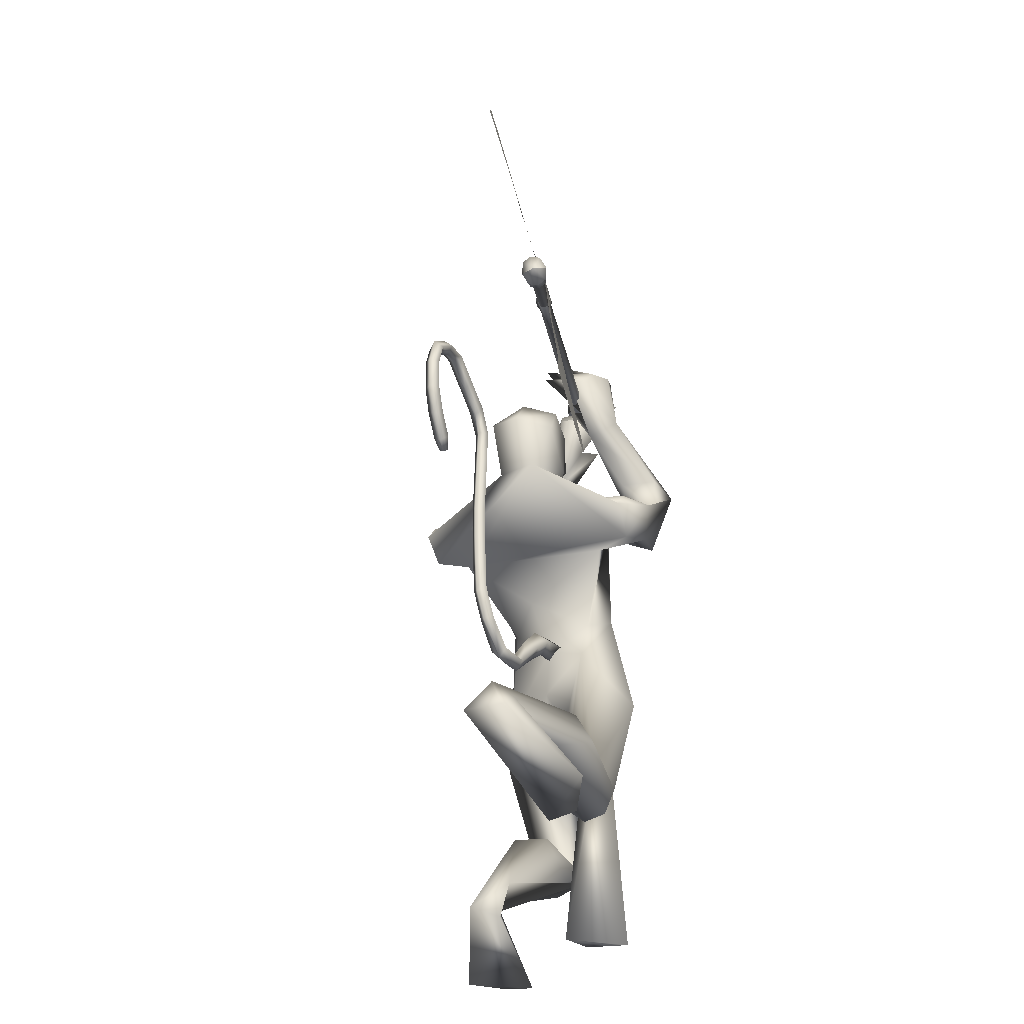
<metadata>
{"format":"obj","ext":"obj","renderer":"f3d","projection":"perspective","resolution":1024,"background":"white","views":[{"elev":-38.1,"azim":-65.3,"up":"+Z"}]}
</metadata>
<code>
o body.001_mesh15-geometry.001
v -1.756 -0.1861 0.4285
v -1.326 -0.08637 0.3431
v -1.697 -0.1519 0.4202
v -1.272 -0.1539 0.5261
v -1.273 -0.2891 0.5472
v -1.081 -0.1634 0.4303
v -1.075 -0.2717 0.4525
v -1.011 -0.3228 0.3717
v -1.277 -0.3564 0.4111
v -1.646 -0.2145 0.3568
v -0.9433 -0.1756 0.3124
v -1.05 -0.1151 0.3481
v -0.9062 -0.1615 1.075
v -0.7799 -0.03507 0.863
v -0.8424 0.01287 0.9759
v -0.791 0.01959 1.209
v -0.7715 0.1895 0.9414
v -0.754 0.1747 1.347
v -0.7727 -0.1391 1.303
v -0.6954 -0.2082 1.341
v -0.8004 -0.3302 0.8538
v -1 -0.2793 0.291
v -1.435 -0.2824 0.3302
v -1.706 -0.2502 0.3722
v -1.836 -0.2603 0.2708
v -1.523 -0.4142 0.1262
v -1.378 -0.2261 0.0746
v -1.382 -0.3311 0.08562
v -0.6198 -0.2314 0.9282
v -0.533 -0.1331 0.8845
v -0.5759 -0.03266 0.8044
v -0.442 -0.009998 1.009
v -0.6109 -0.1636 1.38
v -0.5534 -0.03734 1.477
v -0.9236 0.03641 1.363
v -0.6845 0.2161 1.403
v -0.902 0.2939 1.685
v -0.9425 0.3064 1.613
v -0.7143 0.3085 1.853
v -0.7996 0.4141 1.786
v -0.9762 0.4256 1.643
v -1.081 0.4226 1.707
v -1.146 0.06566 1.86
v -1.18 -0.08146 1.845
v -0.9988 -0.2888 1.472
v -0.9552 -0.3061 1.572
v -0.8645 -0.2734 1.651
v -0.5815 0.1291 1.424
v -0.4643 0.2343 1.08
v -0.4337 0.1239 0.9828
v -0.5708 0.02763 0.8111
v -0.5791 0.1034 0.81
v -0.803 0.205 1.735
v -0.7799 -0.05289 1.758
v -0.997 -0.3388 1.621
v -0.9595 0.009864 1.796
v -1.102 -0.4325 1.622
v -1.03 -0.1384 1.749
v -1.136 -0.4296 1.562
v -1.011 -0.4083 1.492
v -1.003 -0.1444 1.907
v -0.9167 -0.0533 1.908
v -0.9815 0.05328 1.929
v -1.124 0.09434 2.043
v -1.224 0.06713 2.062
v -1.284 -0.0661 2.012
v -0.9313 0.2995 1.735
v -0.8854 0.3434 1.904
v -0.7207 0.319 1.964
v -0.5497 0.2169 1.959
v -0.6705 0.3898 1.841
v -0.5411 0.2862 2.041
v -0.5956 0.3503 2.072
v -0.75 0.3073 2.037
v -0.7152 0.4365 2.008
v -0.9214 0.4448 1.844
v -1.053 0.4066 1.762
v -0.7006 0.1764 1.928
v -0.7695 0.2137 1.947
v -0.6541 -0.01715 2.081
v -0.7596 0.01955 2.159
v -0.7899 -0.02642 2.028
v -0.732 -0.1017 2.279
v -0.7464 -0.068 2.352
v -0.8149 -0.04935 2.333
v -0.7254 -0.1868 2.202
v -0.7774 -0.1329 2.185
v -0.9478 -0.1502 2.227
v -0.8714 -0.2981 2.269
v -0.9134 -0.1025 2.265
v -0.8092 -0.2613 2.371
v -0.8829 -0.09095 2.312
v -0.8339 -0.3172 2.329
v -0.7436 -0.1995 2.368
v -0.8923 -0.01715 1.994
v -0.9133 -0.1158 1.981
v -1.011 -0.1561 2.077
v -1.163 -0.161 2.017
v -0.9724 -0.08841 2.04
v -0.9305 -0.01685 2.031
v -0.983 0.03185 2.098
v -1.083 0.05939 2.152
v -0.9741 -0.07243 2.131
v -1.107 -0.1592 2.134
v -0.9102 -0.07145 2.054
v -0.7267 -0.2958 1.69
v -0.8085 -0.4123 1.617
v -0.6602 -0.3831 1.673
v -0.894 -0.3566 1.798
v -0.8929 -0.4608 1.714
v -0.7116 -0.4188 1.85
v -0.7681 -0.4469 1.933
v -0.5993 -0.4562 1.959
v -0.5687 -0.3782 1.985
v -0.6053 -0.2654 1.953
v -0.7155 -0.302 1.874
v -0.8219 -0.3291 1.913
v -0.8759 -0.332 2.203
v -0.9157 -0.2302 2.133
v -0.9545 -0.3313 2.383
v -0.887 -0.3159 2.41
v -0.9108 -0.1977 2.465
v -0.8913 -0.241 2.313
v -0.7683 -0.2595 2.16
v -0.9706 -0.1732 2.24
v -0.9432 -0.2033 2.252
v -1.092 -0.2165 2.304
v -1.052 -0.2729 2.328
v -1.024 -0.2935 2.367
v -0.9804 -0.147 2.488
v -1.04 -0.0832 2.403
v -1.01 -0.08296 2.464
v -0.2608 0.1768 0.5611
v -0.2625 0.2847 0.5825
v -0.4565 0.3459 0.9199
v -0.1236 0.2886 0.5115
v -0.09686 0.1837 0.5639
v -0.1971 0.128 0.5148
v -0.488 0.1706 0.5614
v -0.4474 0.1081 0.3776
v -0.8081 0.1858 0.2138
v -0.9276 0.1666 0.01376
v -0.9778 0.2639 0.04922
v -0.424 0.267 -0.02192
v -0.5774 0.4568 -0.03635
v -0.4323 0.3714 -0.008232
v -0.8016 0.287 0.1378
v -0.4974 0.3053 0.5855
v -0.4335 0.3751 0.4694
v -0.1771 0.334 0.5577
v -0.7518 0.2492 0.1385
v -1.844 -0.1225 0.2764
v -0.418 0.01444 1.145
v -0.4113 -0.05468 1.131
v -0.3362 0.07656 0.1479
v -0.3677 -0.1016 0.1043
v -0.4306 0.1251 0.1479
v -1.167 -0.04288 2.169
f 1 2 3
f 4 2 1
f 4 5 6
f 6 5 7
f 5 8 7
f 5 9 8
f 4 1 5
f 3 11 10
f 2 11 3
f 12 11 2
f 13 6 7
f 13 14 6
f 13 7 21
f 7 8 21
f 9 22 8
f 9 23 22
f 24 23 9
f 24 10 23
f 25 26 24
f 27 26 25
f 27 28 26
f 27 10 28
f 24 28 10
f 28 24 26
f 23 10 11
f 22 23 11
f 21 8 22
f 21 22 29
f 30 29 22
f 32 30 31
f 29 30 32
f 35 16 19
f 35 18 16
f 18 37 36
f 38 37 18
f 38 39 37
f 38 40 39
f 41 40 38
f 41 44 43
f 44 41 38
f 38 18 35
f 45 35 19
f 19 20 46
f 46 20 47
f 47 20 33
f 47 33 34
f 34 32 48
f 34 33 32
f 49 32 50
f 32 31 50
f 50 31 51
f 14 51 31
f 14 52 51
f 52 14 15
f 31 30 11
f 30 22 11
f 31 11 12
f 6 31 12
f 14 31 6
f 15 14 13
f 53 48 36
f 53 34 48
f 54 34 53
f 54 47 34
f 46 47 55
f 54 55 47
f 56 55 54
f 56 57 55
f 58 57 56
f 58 59 57
f 44 59 58
f 44 60 59
f 60 38 45
f 44 38 60
f 44 58 61
f 61 58 56
f 61 56 62
f 63 62 56
f 43 64 63
f 65 64 43
f 66 65 43
f 66 43 44
f 43 63 56
f 56 67 77
f 56 54 67
f 67 54 53
f 37 67 53
f 67 37 68
f 39 69 37
f 39 70 69
f 71 70 39
f 72 70 71
f 71 73 72
f 73 40 75
f 40 73 71
f 71 39 40
f 40 76 75
f 40 41 76
f 41 42 76
f 76 42 77
f 77 42 56
f 43 56 42
f 42 41 43
f 67 68 77
f 76 77 68
f 75 76 68
f 68 37 69
f 70 78 69
f 74 69 79
f 75 69 74
f 75 68 69
f 73 75 74
f 69 78 79
f 72 80 70
f 72 81 80
f 73 81 72
f 73 74 81
f 79 78 82
f 70 82 78
f 70 80 82
f 80 84 83
f 80 81 84
f 81 85 84
f 74 82 81
f 74 79 82
f 82 86 87
f 82 87 88
f 88 87 89
f 87 90 89
f 83 87 80
f 85 87 83
f 87 85 91
f 85 92 91
f 85 81 92
f 81 90 92
f 81 88 90
f 81 82 88
f 90 88 89
f 90 93 92
f 87 93 90
f 87 92 93
f 87 91 92
f 83 94 85
f 83 84 94
f 85 94 84
f 80 87 86
f 80 86 82
f 37 53 36
f 66 44 98
f 44 61 98
f 95 62 63
f 95 96 62
f 61 96 97
f 96 61 62
f 61 97 98
f 97 96 99
f 99 96 100
f 100 96 95
f 100 95 63
f 63 101 100
f 63 64 101
f 64 102 101
f 102 103 101
f 104 97 103
f 98 97 104
f 103 97 99
f 99 105 103
f 100 105 99
f 100 103 105
f 101 103 100
f 38 35 45
f 45 19 46
f 45 46 106
f 60 45 107
f 45 106 107
f 108 107 106
f 110 111 109
f 113 112 111
f 108 114 113
f 114 108 115
f 108 106 115
f 107 108 113
f 113 110 107
f 113 111 110
f 110 109 57
f 55 57 109
f 110 57 59
f 107 110 60
f 60 110 59
f 55 109 46
f 106 46 116
f 109 116 46
f 109 111 116
f 111 117 116
f 112 117 111
f 106 116 115
f 113 118 112
f 113 114 118
f 115 116 119
f 117 119 116
f 112 119 117
f 112 118 119
f 121 120 118
f 123 122 121
f 123 120 122
f 114 115 124
f 114 124 118
f 124 121 118
f 124 123 121
f 115 119 124
f 124 119 125
f 119 127 126
f 118 127 119
f 118 128 127
f 118 129 128
f 120 129 118
f 120 130 129
f 123 130 120
f 123 129 130
f 123 126 129
f 124 126 123
f 125 126 124
f 126 125 119
f 126 131 128
f 127 131 126
f 131 127 128
f 126 128 132
f 128 129 132
f 126 132 129
f 122 120 121
f 52 133 51
f 17 133 52
f 17 134 133
f 17 135 134
f 50 136 49
f 50 137 136
f 51 137 50
f 51 138 137
f 133 138 51
f 139 138 133
f 139 140 138
f 141 140 139
f 143 142 141
f 143 144 142
f 145 144 143
f 145 146 144
f 145 147 146
f 143 147 145
f 148 143 141
f 143 148 147
f 148 149 147
f 139 148 141
f 148 150 149
f 148 134 150
f 148 133 134
f 148 139 133
f 134 135 150
f 135 136 150
f 135 49 136
f 149 150 136
f 149 136 147
f 136 137 147
f 147 137 151
f 141 151 137
f 141 142 151
f 142 144 151
f 146 151 144
f 147 151 146
f 140 141 137
f 138 140 137
f 15 17 52
f 152 10 27
f 3 10 152
f 1 3 152
f 1 152 25
f 152 27 25
f 25 24 1
f 1 24 5
f 5 24 9
f 4 6 12
f 4 12 2
f 154 155 153
f 154 156 155
f 154 153 157
f 154 157 156
f 156 157 155
f 98 104 66
f 65 66 158
f 66 104 158
f 103 102 158
f 155 157 153
f 102 64 65
f 102 65 158
f 104 103 158
f 16 15 13
f 16 17 15
f 18 17 16
f 17 18 36
f 19 16 13
f 13 20 19
f 13 21 20
f 33 29 32
f 20 29 33
f 20 21 29
f 48 32 49
f 17 36 135
f 36 49 135
f 36 48 49
o body_mesh15-geometry
v -0.779 0.01426 1.161
v -0.9427 0.02722 1.082
v -0.7829 0.0631 1.212
v -0.9748 0.06705 1.106
v -0.7941 0.01477 1.261
v -1.01 0.02763 1.125
v -0.7883 -0.03407 1.212
v -0.9775 -0.01219 1.102
v -1.074 0.03598 0.9499
v -1.08 0.06965 0.9828
v -1.09 0.03633 1.015
v -1.084 0.00266 0.9823
v -1.32 0.05574 1.042
v -1.293 0.08009 1.056
v -1.273 0.04986 1.07
v -1.3 0.02551 1.056
v -1.376 0.06504 1.272
v -1.346 0.08948 1.275
v -1.322 0.05922 1.279
v -1.352 0.03477 1.276
v -1.382 0.06771 1.53
v -1.352 0.09269 1.532
v -1.327 0.06284 1.534
v -1.357 0.03787 1.532
v -1.376 0.06321 1.78
v -1.346 0.08819 1.782
v -1.321 0.05834 1.784
v -1.351 0.03337 1.782
v -1.421 0.05074 1.965
v -1.413 0.08063 1.989
v -1.402 0.05574 2.016
v -1.41 0.02585 1.993
v -1.629 0.04423 2.068
v -1.621 0.07412 2.092
v -1.609 0.04923 2.119
v -1.617 0.01935 2.096
v -1.789 0.03534 1.97
v -1.811 0.06144 1.988
v -1.83 0.03267 2.007
v -1.807 0.006566 1.989
v -1.803 0.03821 1.774
v -1.833 0.06229 1.769
v -1.857 0.03174 1.764
v -1.827 0.007658 1.769
v -1.693 0.05658 1.646
v -1.714 0.08097 1.624
v -1.726 0.051 1.602
v -1.705 0.02661 1.624
v -1.664 0.06084 1.605
v -1.676 0.07525 1.591
v -1.683 0.05754 1.578
v -1.671 0.04312 1.592
v -1.373 0.06084 1.912
v -1.348 0.03099 1.913
v -1.318 0.05597 1.916
v -1.343 0.08581 1.914
v -1.693 0.04349 2.057
v -1.711 0.01472 2.076
v -1.733 0.04082 2.094
v -1.715 0.06959 2.075
v -1.525 0.04749 2.017
v -1.513 0.0226 2.044
v -1.505 0.05249 2.068
v -1.517 0.07737 2.04
v -1.38 0.06738 1.4
v -1.355 0.03713 1.404
v -1.325 0.06158 1.407
v -1.349 0.09184 1.403
v -1.367 0.06288 1.145
v -1.347 0.03266 1.159
v -1.32 0.057 1.172
v -1.34 0.08723 1.158
v -1.379 0.06546 1.655
v -1.354 0.03562 1.657
v -1.324 0.06059 1.659
v -1.349 0.09044 1.657
v -1.813 0.03601 1.897
v -1.837 0.005455 1.892
v -1.867 0.02953 1.887
v -1.843 0.06009 1.892
v -1.77 0.04508 1.715
v -1.781 0.0152 1.693
v -1.802 0.03959 1.671
v -1.79 0.06952 1.693
v -1.205 0.04332 0.9335
v -1.214 0.01299 0.9629
v -1.22 0.04364 0.9929
v -1.211 0.07397 0.9634
v -0.8631 0.02074 1.154
v -0.8923 0.06508 1.187
v -0.9255 0.0212 1.216
v -0.896 -0.02313 1.184
f 247 160 162
f 248 162 164
f 160 166 167
f 250 166 247
f 249 164 250
f 159 161 163
f 243 244 174
f 166 164 170
f 164 162 168
f 162 160 167
f 227 228 178
f 244 245 173
f 245 246 173
f 246 243 172
f 223 224 182
f 228 229 177
f 229 230 177
f 230 227 176
f 231 232 186
f 224 225 181
f 225 226 181
f 226 223 180
f 211 212 190
f 232 233 185
f 233 234 185
f 234 231 184
f 219 220 194
f 212 213 190
f 213 214 188
f 214 211 187
f 215 216 198
f 220 221 193
f 221 222 193
f 222 219 192
f 235 236 202
f 216 217 197
f 217 218 197
f 218 215 196
f 239 240 206
f 236 237 201
f 237 238 201
f 238 235 200
f 203 206 210
f 240 241 205
f 241 242 205
f 242 239 204
f 208 207 209
f 206 205 209
f 205 204 209
f 204 203 208
f 183 186 212
f 186 185 213
f 185 184 213
f 184 183 214
f 191 194 215
f 194 193 217
f 193 192 217
f 192 191 218
f 187 190 220
f 190 189 221
f 189 188 221
f 188 187 222
f 175 178 224
f 178 177 225
f 177 176 225
f 176 175 226
f 171 174 228
f 174 173 229
f 173 172 229
f 172 171 230
f 179 182 232
f 182 181 233
f 181 180 233
f 180 179 234
f 195 198 235
f 198 197 237
f 197 196 237
f 196 195 238
f 199 202 239
f 202 201 241
f 201 200 241
f 200 199 242
f 167 170 244
f 170 169 245
f 169 168 245
f 168 167 246
f 159 247 248
f 161 248 249
f 165 250 159
f 163 249 165
f 248 247 162
f 249 248 164
f 166 170 167
f 166 160 247
f 164 166 250
f 165 159 163
f 171 243 174
f 164 169 170
f 169 164 168
f 168 162 167
f 175 227 178
f 174 244 173
f 246 172 173
f 243 171 172
f 179 223 182
f 178 228 177
f 230 176 177
f 227 175 176
f 183 231 186
f 182 224 181
f 226 180 181
f 223 179 180
f 187 211 190
f 186 232 185
f 234 184 185
f 231 183 184
f 191 219 194
f 213 189 190
f 189 213 188
f 188 214 187
f 195 215 198
f 194 220 193
f 222 192 193
f 219 191 192
f 199 235 202
f 198 216 197
f 218 196 197
f 215 195 196
f 203 239 206
f 202 236 201
f 238 200 201
f 235 199 200
f 207 203 210
f 206 240 205
f 242 204 205
f 239 203 204
f 207 210 209
f 210 206 209
f 204 208 209
f 203 207 208
f 211 183 212
f 212 186 213
f 184 214 213
f 183 211 214
f 194 216 215
f 216 194 217
f 192 218 217
f 191 215 218
f 219 187 220
f 220 190 221
f 188 222 221
f 187 219 222
f 223 175 224
f 224 178 225
f 176 226 225
f 175 223 226
f 227 171 228
f 228 174 229
f 172 230 229
f 171 227 230
f 231 179 232
f 232 182 233
f 180 234 233
f 179 231 234
f 198 236 235
f 236 198 237
f 196 238 237
f 195 235 238
f 202 240 239
f 240 202 241
f 200 242 241
f 199 239 242
f 243 167 244
f 244 170 245
f 168 246 245
f 167 243 246
f 161 159 248
f 163 161 249
f 250 247 159
f 249 250 165
o Cylinder_Cylinder.001
v -0.7629 -0.1229 2.398
v -2.593 -0.7397 1.333
v -0.7709 -0.1051 2.401
v -2.599 -0.7267 1.335
v -0.7897 -0.1038 2.433
v -2.613 -0.7258 1.358
v -0.7895 -0.1211 2.442
v -2.613 -0.7384 1.365
v -0.7815 -0.139 2.439
v -2.607 -0.7514 1.363
v -0.7627 -0.1403 2.408
v -2.593 -0.7524 1.34
v -0.7264 -0.1148 2.396
v -0.7406 -0.08312 2.402
v -0.774 -0.08087 2.458
v -0.7737 -0.1116 2.475
v -0.7595 -0.1433 2.469
v -0.7261 -0.1455 2.413
v -0.6969 -0.09824 2.45
v -0.7013 -0.08833 2.452
v -0.7118 -0.08762 2.469
v -0.7117 -0.09725 2.475
v -0.7072 -0.1072 2.473
v -0.6968 -0.1079 2.455
v -2.591 -0.7424 1.315
v -2.602 -0.7176 1.319
v -2.628 -0.7158 1.363
v -2.628 -0.7399 1.376
v -2.617 -0.7648 1.372
v -2.59 -0.7665 1.328
v -2.607 -0.746 1.316
v -2.615 -0.7278 1.319
v -2.635 -0.7265 1.352
v -2.634 -0.7441 1.361
v -2.626 -0.7623 1.358
v -2.607 -0.7636 1.326
v -2.633 -0.7851 1.299
v -2.663 -0.7831 1.349
v -2.675 -0.755 1.354
v -2.676 -0.7277 1.339
v -2.646 -0.7297 1.289
v -2.633 -0.7578 1.284
v -1.799 -0.554 1.336
v -2.754 -0.8767 0.7758
v -2.294 -0.6049 1.543
v -2.288 -0.6563 1.549
v -2.547 -0.7437 1.397
v -2.203 -0.7203 0.9337
v -2.492 -0.7252 1.429
v -2.457 -0.7999 0.8181
v -2.52 -0.7344 1.413
v -2.465 -0.7159 1.445
v -1.979 -0.6386 1.098
v -2.379 -0.697 1.366
v -2.496 -0.7365 1.297
v -2.111 -0.6401 1.298
v -2.568 -0.7944 1.03
v -2.414 -0.6987 1.475
v -2.38 -0.6791 1.462
v -2.254 -0.6376 1.46
v -2.349 -0.6237 1.511
v -2.342 -0.6743 1.517
v -2.358 -0.6433 1.487
v -2.346 -0.6665 1.492
v -0.7991 -0.1205 2.458
v -2.622 -0.7378 1.381
v -0.7993 -0.1032 2.449
v -2.623 -0.7251 1.374
v -0.7868 -0.09687 2.424
v -2.612 -0.7206 1.354
v -0.7805 -0.1045 2.417
v -2.609 -0.7261 1.351
v -0.7725 -0.1223 2.414
v -2.603 -0.7391 1.349
v -0.7723 -0.1396 2.424
v -2.603 -0.7517 1.356
v -0.7752 -0.1466 2.433
v -2.604 -0.7569 1.36
v -0.7911 -0.1383 2.455
v -2.617 -0.7508 1.379
v -0.7833 -0.111 2.491
v -0.7836 -0.08023 2.474
v -0.7651 -0.06874 2.436
v -0.7502 -0.08247 2.418
v -0.736 -0.1141 2.412
v -0.7356 -0.1449 2.429
v -0.7446 -0.157 2.452
v -0.7691 -0.1426 2.485
v -0.7213 -0.0966 2.491
v -0.7214 -0.08698 2.485
v -0.7123 -0.0836 2.468
v -0.7109 -0.08768 2.468
v -0.7065 -0.0976 2.466
v -0.7064 -0.1072 2.471
v -0.7059 -0.1112 2.473
v -0.7168 -0.1065 2.489
v -2.637 -0.7393 1.392
v -2.638 -0.7152 1.379
v -2.622 -0.7062 1.347
v -2.611 -0.7169 1.335
v -2.6 -0.7418 1.331
v -2.6 -0.7659 1.344
v -2.606 -0.7755 1.36
v -2.626 -0.7641 1.388
v -2.644 -0.7435 1.377
v -2.644 -0.7258 1.367
v -2.631 -0.7194 1.342
v -2.625 -0.7271 1.335
v -2.617 -0.7453 1.332
v -2.617 -0.763 1.342
v -2.62 -0.7701 1.351
v -2.636 -0.7617 1.374
v -2.69 -0.7665 1.309
v -2.672 -0.7824 1.365
v -2.65 -0.7952 1.334
v -2.643 -0.7844 1.315
v -2.643 -0.7571 1.3
v -2.655 -0.729 1.305
v -2.668 -0.7169 1.32
v -2.685 -0.727 1.355
v -2.685 -0.7543 1.37
v -2.239 -0.5245 2.069
v -3.194 -0.8472 1.509
v -2.291 -0.6051 1.539
v -2.286 -0.6564 1.544
v -2.544 -0.7439 1.392
v -2.79 -0.6809 1.911
v -2.49 -0.7254 1.424
v -3.014 -0.7626 1.746
v -2.517 -0.7346 1.408
v -2.462 -0.7161 1.441
v -2.536 -0.6012 2.026
v -2.491 -0.6895 1.552
v -2.608 -0.729 1.483
v -2.423 -0.6192 1.817
v -2.879 -0.7735 1.549
v -2.411 -0.6988 1.471
v -2.406 -0.6773 1.506
v -2.347 -0.6314 1.614
v -2.347 -0.6239 1.506
v -2.339 -0.6745 1.513
v -2.372 -0.6423 1.511
v -2.363 -0.6653 1.52
f 251 252 253
f 253 254 320
f 319 320 256
f 255 256 257
f 257 258 259
f 259 260 327
f 252 262 275
f 261 262 251
f 327 328 261
f 261 251 268
f 268 263 269
f 327 261 268
f 259 327 337
f 257 259 267
f 255 257 265
f 319 255 333
f 253 319 264
f 251 253 263
f 273 271 272
f 337 268 345
f 267 337 273
f 266 267 272
f 265 266 272
f 333 265 271
f 264 333 341
f 263 264 269
f 275 280 281
f 262 328 280
f 328 260 353
f 260 258 278
f 258 256 278
f 256 320 349
f 320 254 276
f 254 252 276
f 280 353 361
f 353 279 285
f 279 278 284
f 278 277 284
f 277 349 283
f 349 276 357
f 276 275 281
f 291 292 363
f 369 291 363
f 290 369 363
f 289 290 363
f 288 289 363
f 365 288 363
f 287 365 363
f 292 287 363
f 282 281 292
f 357 282 291
f 283 357 369
f 284 283 290
f 285 284 288
f 361 285 365
f 286 361 287
f 281 286 292
f 295 311 312
f 296 312 310
f 312 308 314
f 310 312 314
f 295 310 311
f 310 295 296
f 313 310 314
f 310 313 311
f 306 303 293
f 315 317 316
f 317 319 320
f 319 321 322
f 321 323 322
f 323 325 324
f 325 327 326
f 316 347 330
f 329 315 330
f 327 329 328
f 329 338 331
f 338 346 331
f 327 337 338
f 325 336 337
f 323 335 336
f 321 334 323
f 319 333 321
f 317 332 319
f 315 331 332
f 339 346 340
f 337 345 338
f 336 344 337
f 335 343 336
f 334 342 343
f 333 341 342
f 332 340 341
f 331 339 340
f 347 355 354
f 330 354 328
f 328 353 326
f 326 352 351
f 324 351 350
f 322 350 349
f 320 349 348
f 318 348 316
f 354 362 361
f 353 361 360
f 352 360 359
f 351 359 358
f 350 358 349
f 349 357 348
f 348 356 355
f 370 363 371
f 369 363 370
f 368 363 369
f 367 363 368
f 366 363 367
f 365 363 366
f 364 363 365
f 371 363 364
f 356 370 371
f 357 369 370
f 358 368 369
f 359 367 358
f 360 366 367
f 361 365 360
f 362 364 361
f 355 371 364
f 374 375 391
f 375 389 391
f 391 393 387
f 389 393 391
f 374 390 389
f 389 375 374
f 392 393 389
f 389 390 392
f 382 385 372
f 252 254 253
f 319 253 320
f 255 319 256
f 256 258 257
f 258 260 259
f 260 328 327
f 262 280 275
f 262 252 251
f 328 262 261
f 251 263 268
f 274 268 269
f 337 327 268
f 267 259 337
f 266 257 267
f 257 266 265
f 255 265 333
f 319 333 264
f 253 264 263
f 269 270 274
f 270 341 274
f 274 273 345
f 341 271 274
f 271 273 274
f 268 274 345
f 337 345 273
f 267 273 272
f 271 265 272
f 341 333 271
f 270 264 341
f 264 270 269
f 280 286 281
f 328 353 280
f 260 279 353
f 279 260 278
f 256 277 278
f 277 256 349
f 349 320 276
f 252 275 276
f 286 280 361
f 361 353 285
f 285 279 284
f 277 283 284
f 349 357 283
f 276 282 357
f 282 276 281
f 291 282 292
f 369 357 291
f 290 283 369
f 289 284 290
f 284 289 288
f 285 288 365
f 361 365 287
f 286 287 292
f 296 295 312
f 308 309 314
f 307 294 300
f 307 300 298
f 306 298 303
f 307 298 306
f 307 306 304
f 308 304 309
f 302 304 308
f 297 305 301
f 305 307 304
f 301 305 304
f 299 301 304
f 302 299 304
f 317 318 316
f 318 317 320
f 320 319 322
f 323 324 322
f 325 326 324
f 327 328 326
f 347 354 330
f 315 316 330
f 329 330 328
f 315 329 331
f 346 339 331
f 329 327 338
f 327 325 337
f 325 323 336
f 334 335 323
f 333 334 321
f 332 333 319
f 317 315 332
f 340 346 341
f 346 345 341
f 341 345 342
f 345 344 342
f 344 343 342
f 345 346 338
f 344 345 337
f 343 344 336
f 335 334 343
f 334 333 342
f 333 332 341
f 332 331 340
f 355 362 354
f 354 353 328
f 353 352 326
f 324 326 351
f 322 324 350
f 320 322 349
f 318 320 348
f 348 347 316
f 353 354 361
f 352 353 360
f 351 352 359
f 350 351 358
f 358 357 349
f 357 356 348
f 347 348 355
f 355 356 371
f 356 357 370
f 357 358 369
f 367 368 358
f 359 360 367
f 365 366 360
f 364 365 361
f 362 355 364
f 390 374 391
f 393 388 387
f 373 386 379
f 379 386 377
f 377 385 382
f 377 386 385
f 385 386 383
f 383 387 388
f 383 381 387
f 384 376 380
f 386 384 383
f 384 380 383
f 380 378 383
f 378 381 383

</code>
